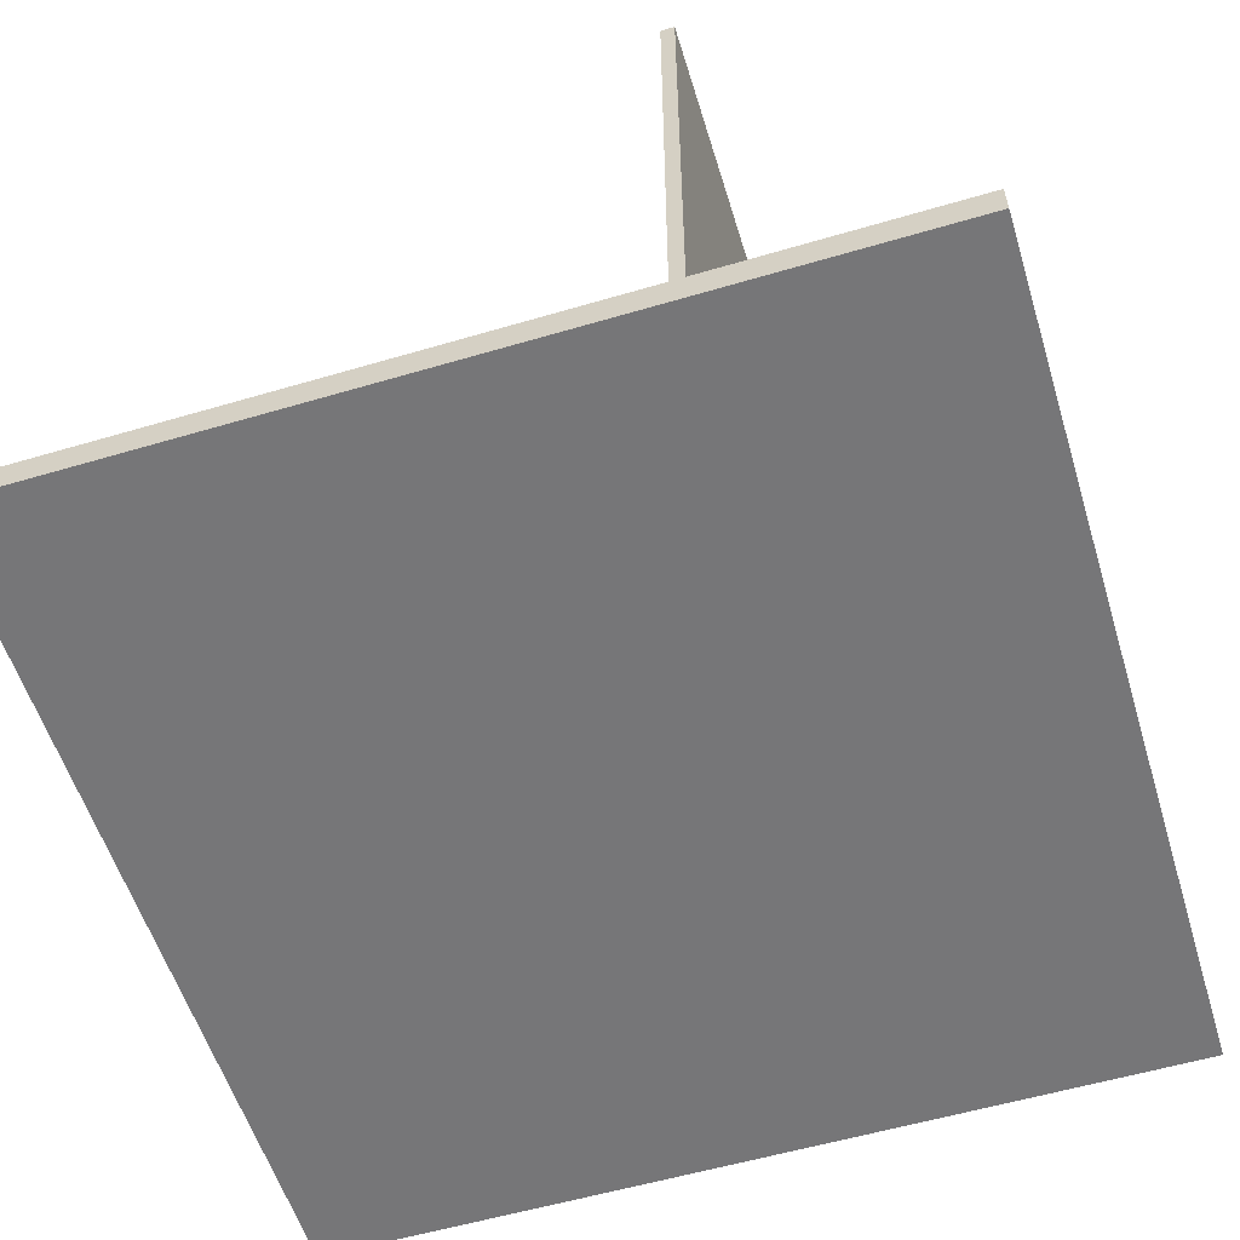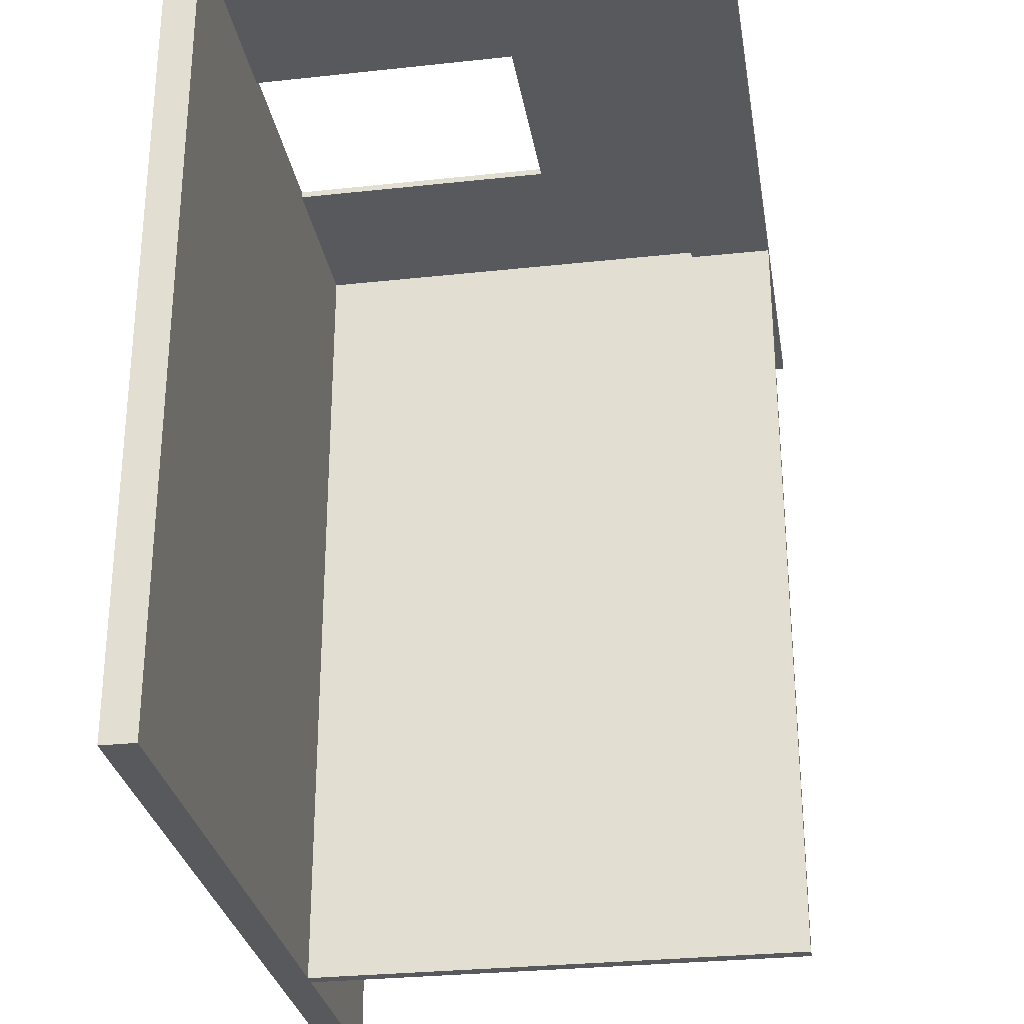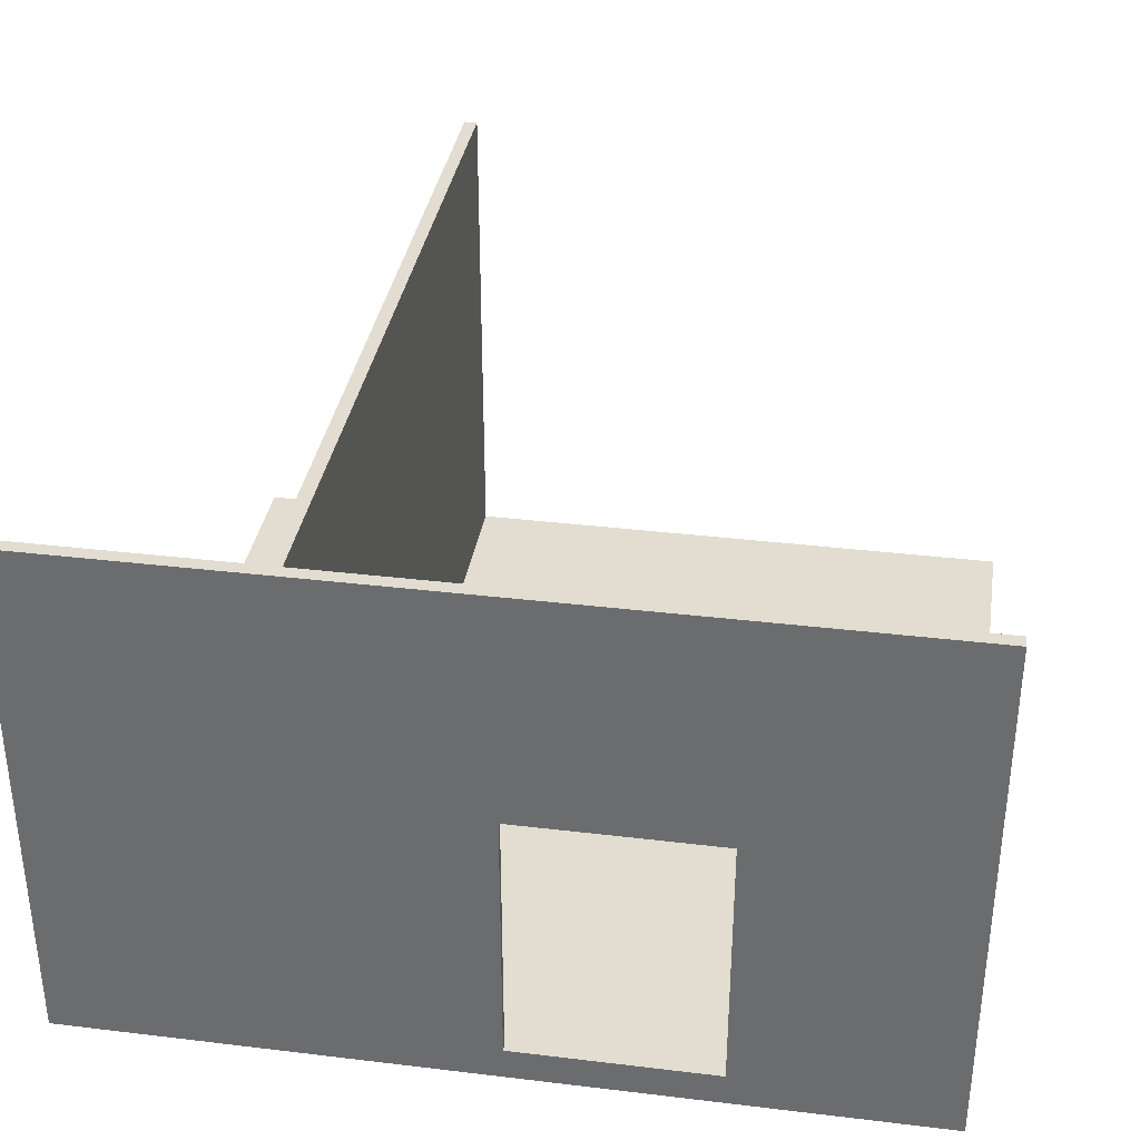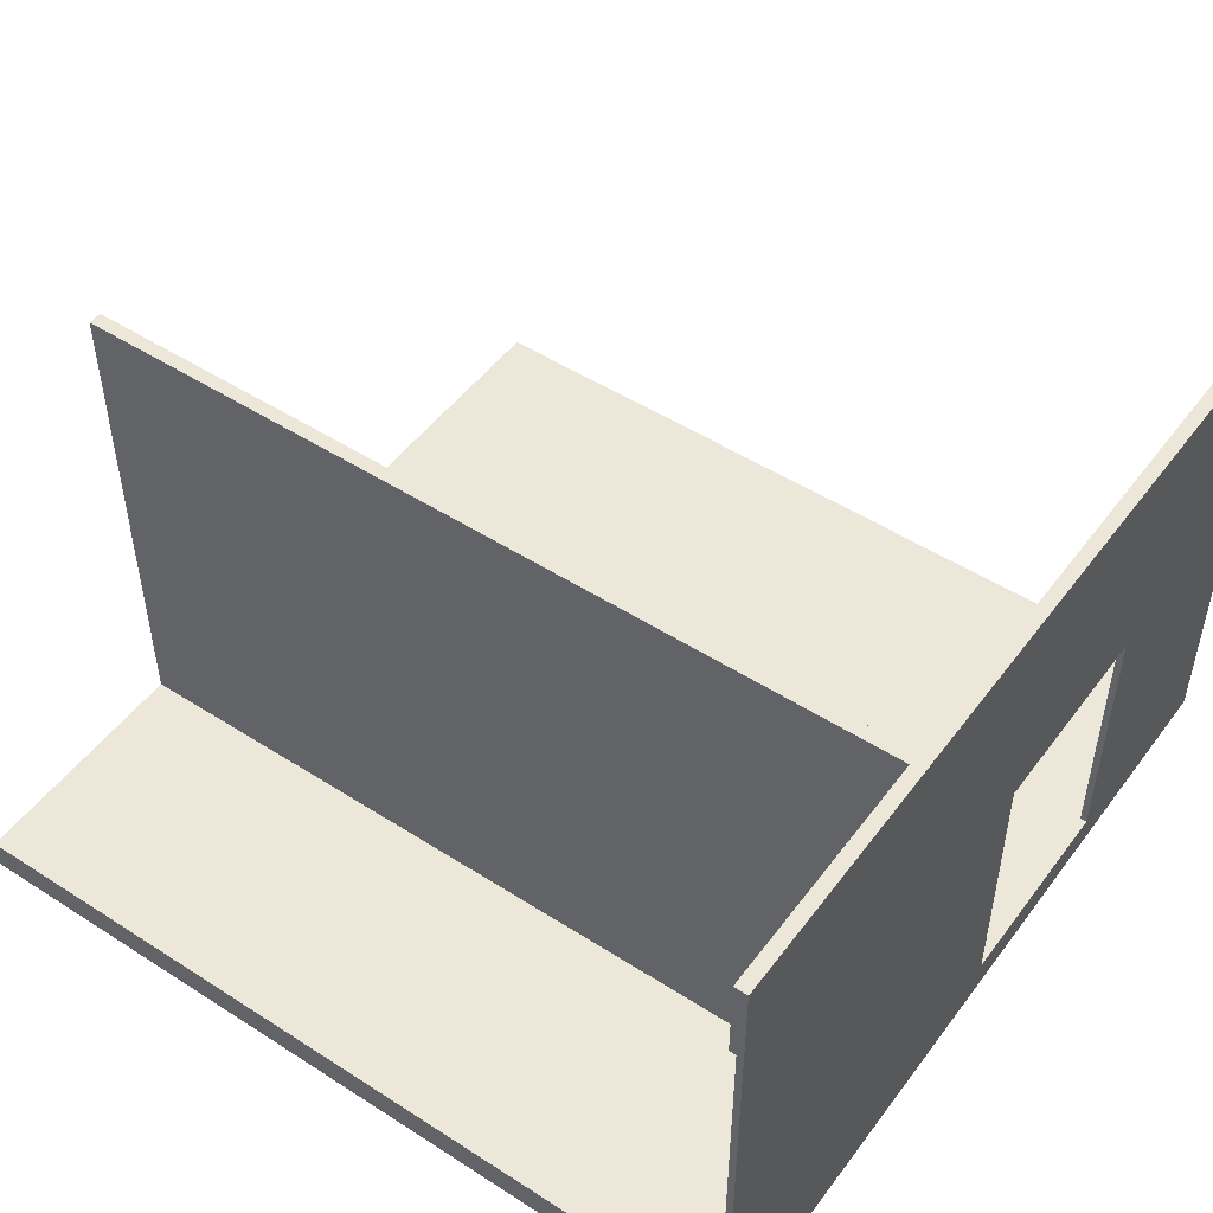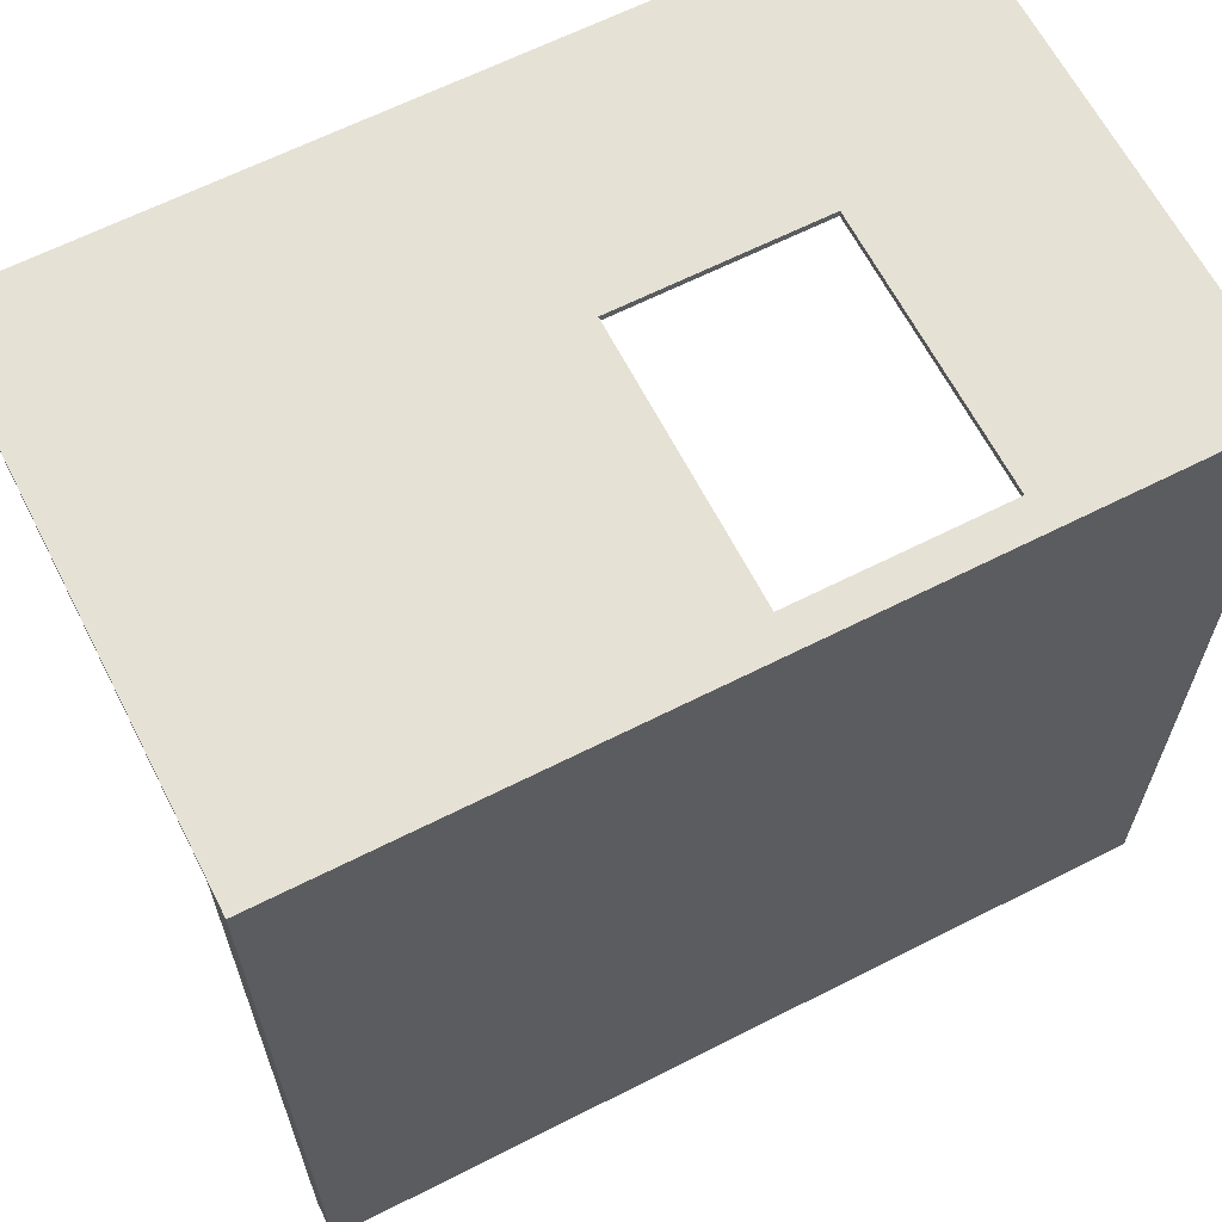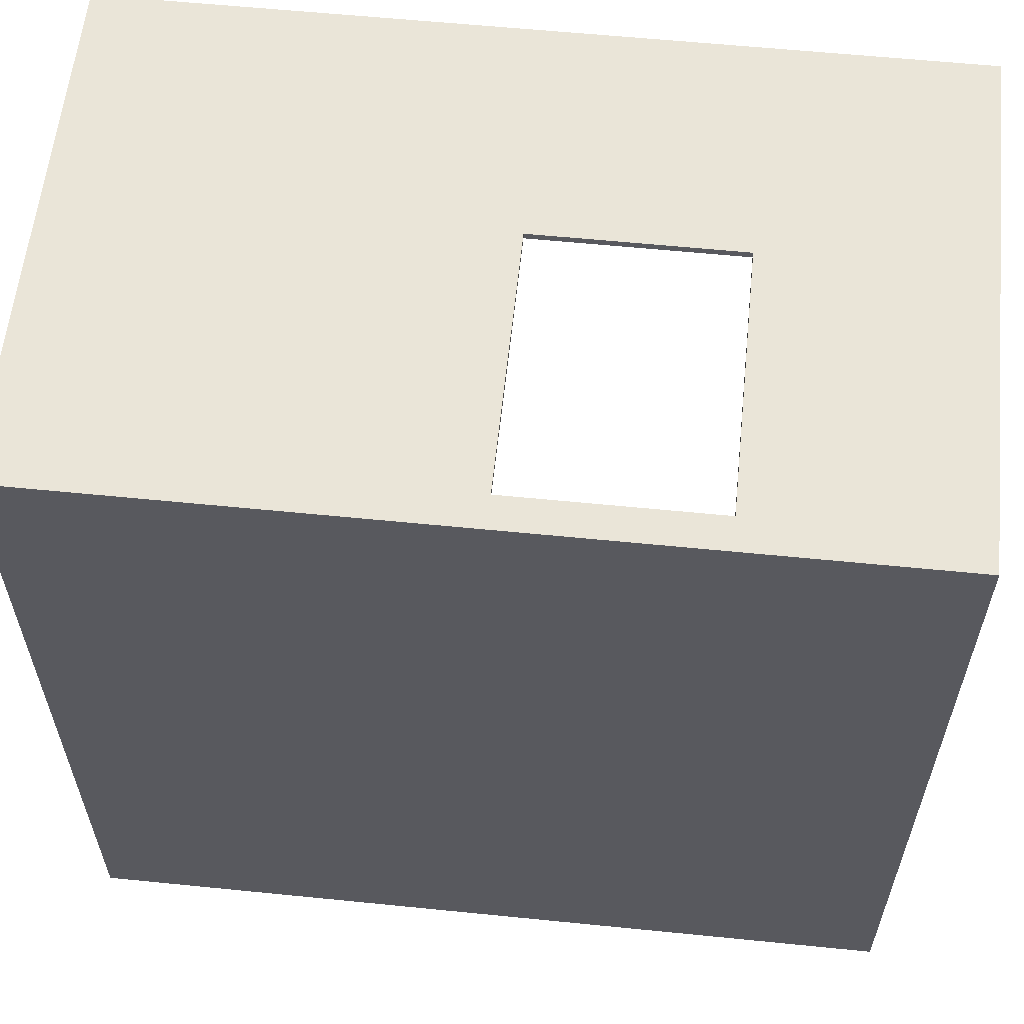
<metadata>
{"format":"obj","ext":"obj","renderer":"f3d","projection":"perspective","resolution":1024,"background":"white","views":[{"elev":-56.9,"azim":-162.9,"up":"+Y"},{"elev":-29.1,"azim":99.2,"up":"+Z"},{"elev":35.1,"azim":9.1,"up":"+Y"},{"elev":49.7,"azim":-54.7,"up":"+Y"},{"elev":64.1,"azim":-27.1,"up":"+Z"},{"elev":59.3,"azim":5.9,"up":"+Z"}]}
</metadata>
<code>
g 4x2 first (1)-3
v -63 0 63
v -63 0 -63
v -63 4 62
v -63 4 -63
v -63 5 62
v -63 5 -63
v -63 67 62
v -63 67 61
v -63 80 63
v -63 80 61
v -27 5 62
v -27 5 -63
v -27 67 62
v -27 67 61
v -27 80 61
v -27 80 -63
v 31 5 63
v 31 5 62
v 31 45 63
v 31 45 62
v -25 5 62
v -25 5 -63
v -25 67 62
v -25 67 61
v -25 80 61
v -25 80 -63
v 1 5 63
v 1 5 62
v 1 45 63
v 1 45 62
v 63 0 63
v 63 0 -63
v 63 5 62
v 63 5 -63
v 63 67 62
v 63 67 61
v 63 80 63
v 63 80 61
v -63 0 63
v -63 80 63
v 1 5 63
v 1 45 63
v 31 5 63
v 31 45 63
v 63 0 63
v 63 80 63
v -63 5 62
v -63 67 62
v -27 5 62
v -27 67 62
v -25 5 62
v -25 67 62
v 1 5 62
v 1 45 62
v 31 5 62
v 31 45 62
v 63 5 62
v 63 67 62
v -63 67 61
v -63 80 61
v -27 67 61
v -27 80 61
v -25 67 61
v -25 80 61
v 63 67 61
v 63 80 61
v -63 0 -63
v -63 4 -63
v -63 5 -63
v -27 4 -63
v -27 5 -63
v -27 80 -63
v -25 5 -63
v -25 80 -63
v 63 0 -63
v 63 5 -63
v -63 0 63
v 63 0 63
v -63 0 -63
v 63 0 -63
v 1 45 63
v 31 45 63
v 1 45 62
v 31 45 62
v -63 67 62
v -27 67 62
v -25 67 62
v 63 67 62
v -63 67 61
v -27 67 61
v -25 67 61
v 63 67 61
v 1 5 63
v 31 5 63
v -63 5 62
v -27 5 62
v -25 5 62
v 1 5 62
v 31 5 62
v 63 5 62
v 18 5 60
v 20 5 60
v 18 5 59
v 20 5 59
v 24 5 56
v 27 5 56
v 7 5 55
v 9 5 55
v 24 5 55
v 27 5 55
v 7 5 53
v 9 5 53
v 8 5 51
v 11 5 51
v 27 5 48
v 29 5 48
v 8 5 45
v 11 5 45
v 27 5 45
v 28 5 45
v 29 5 45
v 30 5 45
v 13 5 41
v 18 5 41
v 13 5 39
v 18 5 39
v 28 5 38
v 30 5 38
v 30 5 35
v 34 5 35
v 21 5 33
v 22 5 33
v 19 5 32
v 21 5 32
v 30 5 32
v 34 5 32
v 34 5 29
v 37 5 29
v 34 5 25
v 37 5 25
v 40 5 24
v 47 5 24
v 19 5 23
v 22 5 23
v 40 5 23
v 44 5 23
v 44 5 21
v 47 5 21
v 51 5 21
v 25 5 20
v 27 5 20
v 47 5 18
v 51 5 18
v 25 5 17
v 26 5 17
v 27 5 17
v 31 5 17
v 50 5 17
v 59 5 17
v 26 5 12
v 31 5 12
v 33 5 12
v 31 5 9
v 33 5 9
v 33 5 8
v 37 5 8
v 33 5 4
v 37 5 4
v 38 5 4
v 44 5 4
v 50 5 2
v 59 5 2
v 47 5 1
v 50 5 1
v 38 5 -1
v 44 5 -1
v 45 5 -1
v 47 5 -1
v 50 5 -1
v 51 5 -1
v 51 5 -2
v 60 5 -2
v 45 5 -5
v 47 5 -5
v 47 5 -8
v 48 5 -8
v 48 5 -16
v 60 5 -16
v -63 5 -63
v -27 5 -63
v -25 5 -63
v 63 5 -63
v -63 80 63
v 63 80 63
v -63 80 61
v -27 80 61
v -25 80 61
v 63 80 61
v -27 80 -63
v -25 80 -63
f 3 2 1
f 4 2 3
f 5 3 1
f 5 4 3
f 6 4 5
f 7 5 1
f 9 7 1
f 9 8 7
f 10 8 9
f 13 12 11
f 14 12 13
f 15 12 14
f 16 12 15
f 19 18 17
f 20 18 19
f 21 22 23
f 23 22 24
f 24 22 25
f 25 22 26
f 27 28 29
f 29 28 30
f 31 32 33
f 33 32 34
f 31 33 35
f 31 35 37
f 35 36 37
f 37 36 38
f 41 40 39
f 42 40 41
f 43 41 39
f 44 40 42
f 45 43 39
f 45 44 43
f 46 40 44
f 46 44 45
f 47 48 49
f 49 48 50
f 51 52 53
f 53 52 54
f 54 52 56
f 55 56 57
f 56 52 58
f 57 56 58
f 59 60 61
f 61 60 62
f 63 64 65
f 65 64 66
f 67 68 70
f 68 69 70
f 70 69 71
f 70 71 73
f 71 72 73
f 73 72 74
f 67 70 75
f 70 73 75
f 75 73 76
f 79 78 77
f 80 78 79
f 83 82 81
f 84 82 83
f 89 86 85
f 90 86 89
f 91 88 87
f 92 88 91
f 93 94 98
f 98 94 99
f 97 98 101
f 99 100 101
f 98 99 101
f 101 100 102
f 97 101 103
f 101 102 103
f 102 100 104
f 103 102 104
f 103 104 105
f 104 100 105
f 105 100 106
f 97 103 107
f 103 105 107
f 107 105 108
f 105 106 109
f 108 105 109
f 106 100 110
f 109 106 110
f 107 108 111
f 97 107 111
f 108 109 112
f 111 108 112
f 109 110 112
f 111 112 113
f 112 110 114
f 113 112 114
f 110 100 115
f 114 110 115
f 115 100 116
f 113 114 117
f 111 113 117
f 114 115 118
f 117 114 118
f 115 116 119
f 118 115 119
f 119 116 120
f 116 100 121
f 120 116 121
f 121 100 122
f 119 120 123
f 117 118 123
f 118 119 123
f 123 120 124
f 117 123 125
f 123 124 125
f 124 120 126
f 125 124 126
f 121 122 127
f 126 120 127
f 125 126 127
f 120 121 127
f 122 100 128
f 127 122 128
f 127 128 129
f 128 100 129
f 129 100 130
f 125 127 131
f 127 129 131
f 131 129 132
f 125 131 133
f 131 132 134
f 133 131 134
f 129 130 135
f 132 129 135
f 130 100 136
f 135 130 136
f 135 136 137
f 136 100 137
f 137 100 138
f 135 137 139
f 137 138 139
f 138 100 140
f 139 138 140
f 139 140 141
f 140 100 141
f 141 100 142
f 133 134 143
f 125 133 143
f 132 135 144
f 143 134 144
f 134 132 144
f 139 141 144
f 135 139 144
f 141 142 145
f 144 141 145
f 145 142 146
f 143 144 147
f 146 142 147
f 145 146 147
f 144 145 147
f 142 100 148
f 147 142 148
f 148 100 149
f 143 147 150
f 147 148 150
f 150 148 151
f 148 149 152
f 151 148 152
f 149 100 153
f 152 149 153
f 150 151 154
f 143 150 154
f 154 151 155
f 151 152 156
f 155 151 156
f 152 153 156
f 156 153 157
f 157 153 158
f 153 100 159
f 158 153 159
f 154 155 160
f 155 156 160
f 156 157 160
f 157 158 161
f 160 157 161
f 161 158 162
f 160 161 163
f 161 162 163
f 162 158 164
f 163 162 164
f 163 164 165
f 164 158 165
f 165 158 166
f 163 165 167
f 165 166 167
f 166 158 168
f 167 166 168
f 168 158 169
f 169 158 170
f 158 159 171
f 170 158 171
f 159 100 172
f 171 159 172
f 170 171 173
f 171 172 173
f 173 172 174
f 169 170 175
f 167 168 175
f 168 169 175
f 170 173 176
f 175 170 176
f 176 173 177
f 173 174 178
f 177 173 178
f 174 172 179
f 178 174 179
f 179 172 180
f 177 178 181
f 180 172 181
f 179 180 181
f 178 179 181
f 172 100 182
f 181 172 182
f 177 181 183
f 175 176 183
f 181 182 183
f 176 177 183
f 183 182 184
f 183 184 185
f 184 182 185
f 185 182 186
f 185 186 187
f 186 182 187
f 182 100 188
f 187 182 188
f 95 96 189
f 189 96 190
f 97 111 191
f 125 143 191
f 117 125 191
f 187 188 191
f 183 185 191
f 175 183 191
f 163 167 191
f 160 163 191
f 167 175 191
f 143 154 191
f 154 160 191
f 185 187 191
f 111 117 191
f 188 100 192
f 191 188 192
f 193 194 195
f 195 194 196
f 196 194 197
f 197 194 198
f 196 197 199
f 199 197 200

</code>
